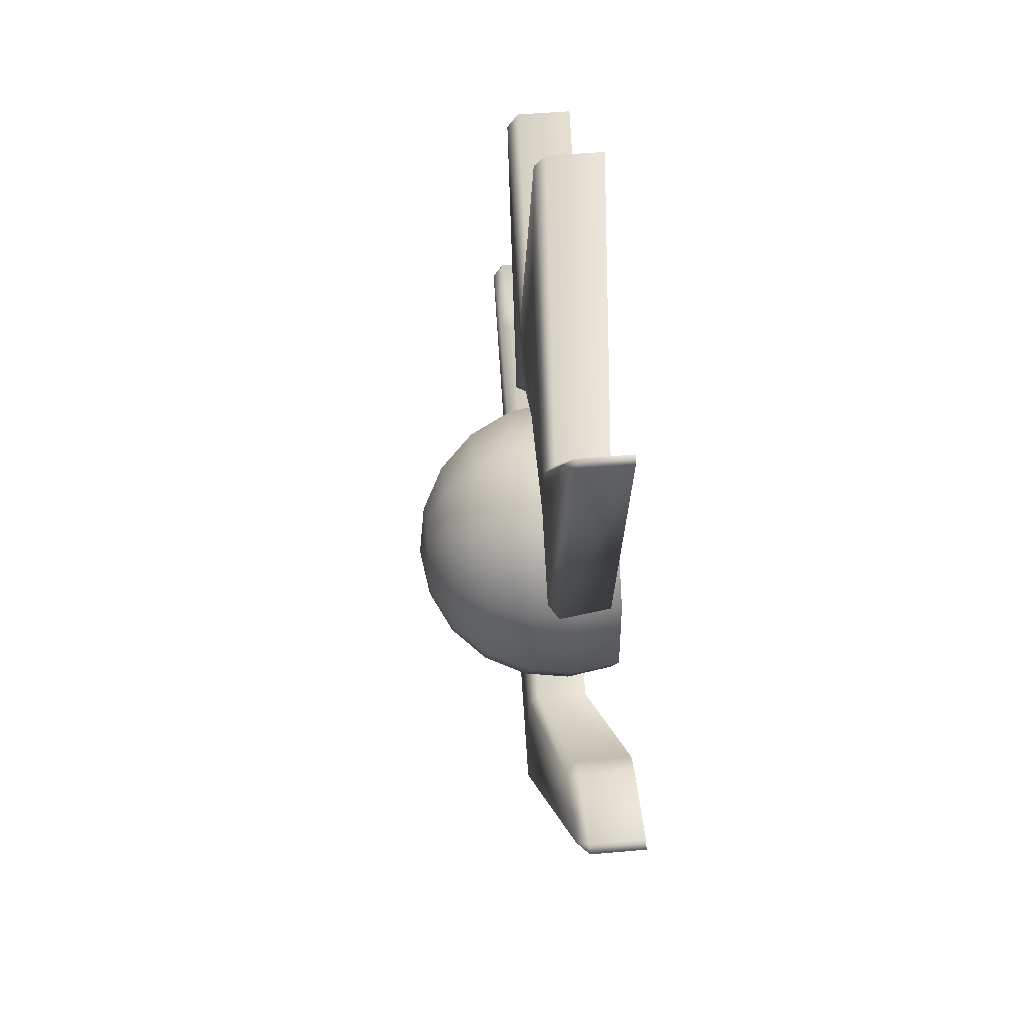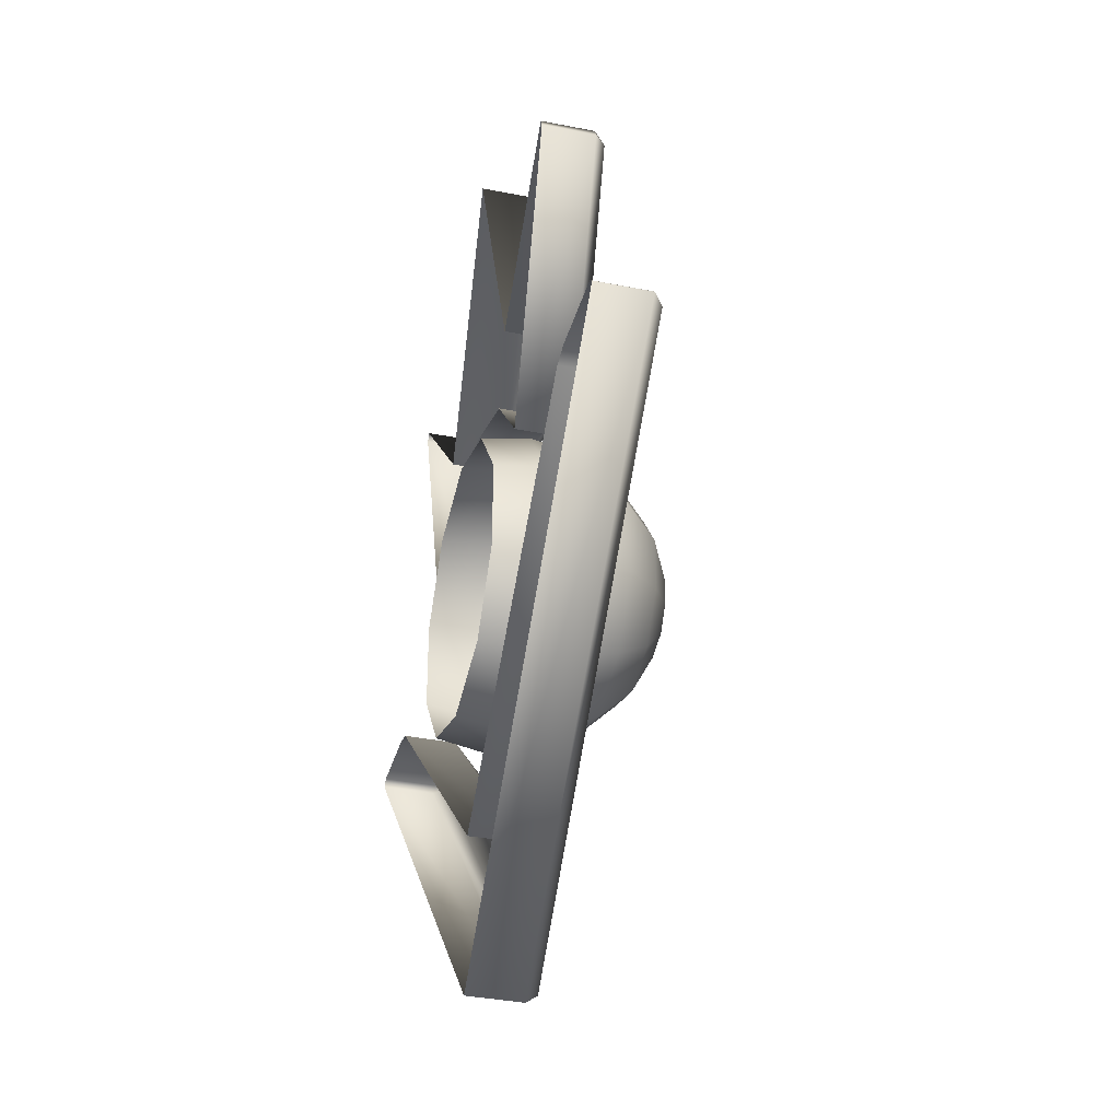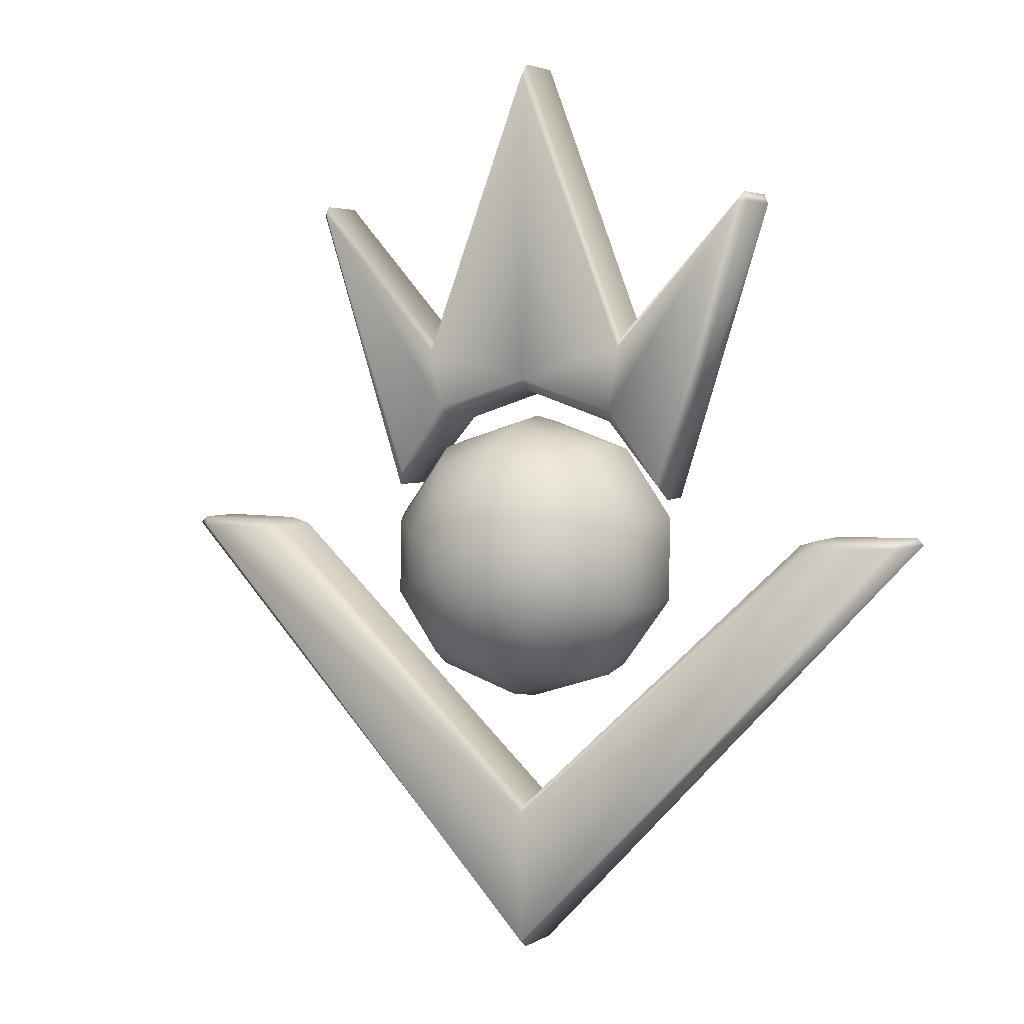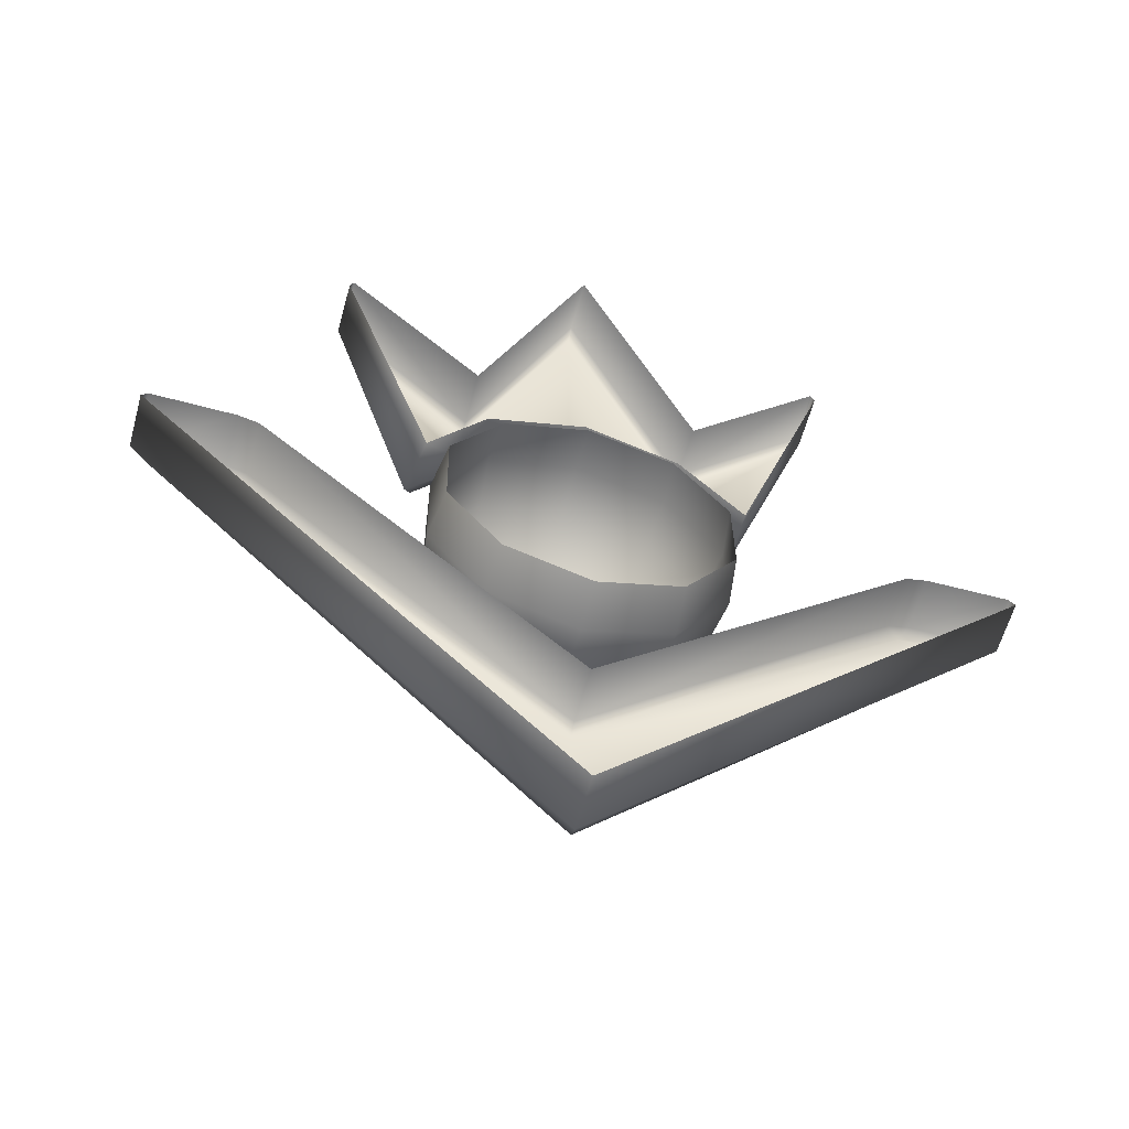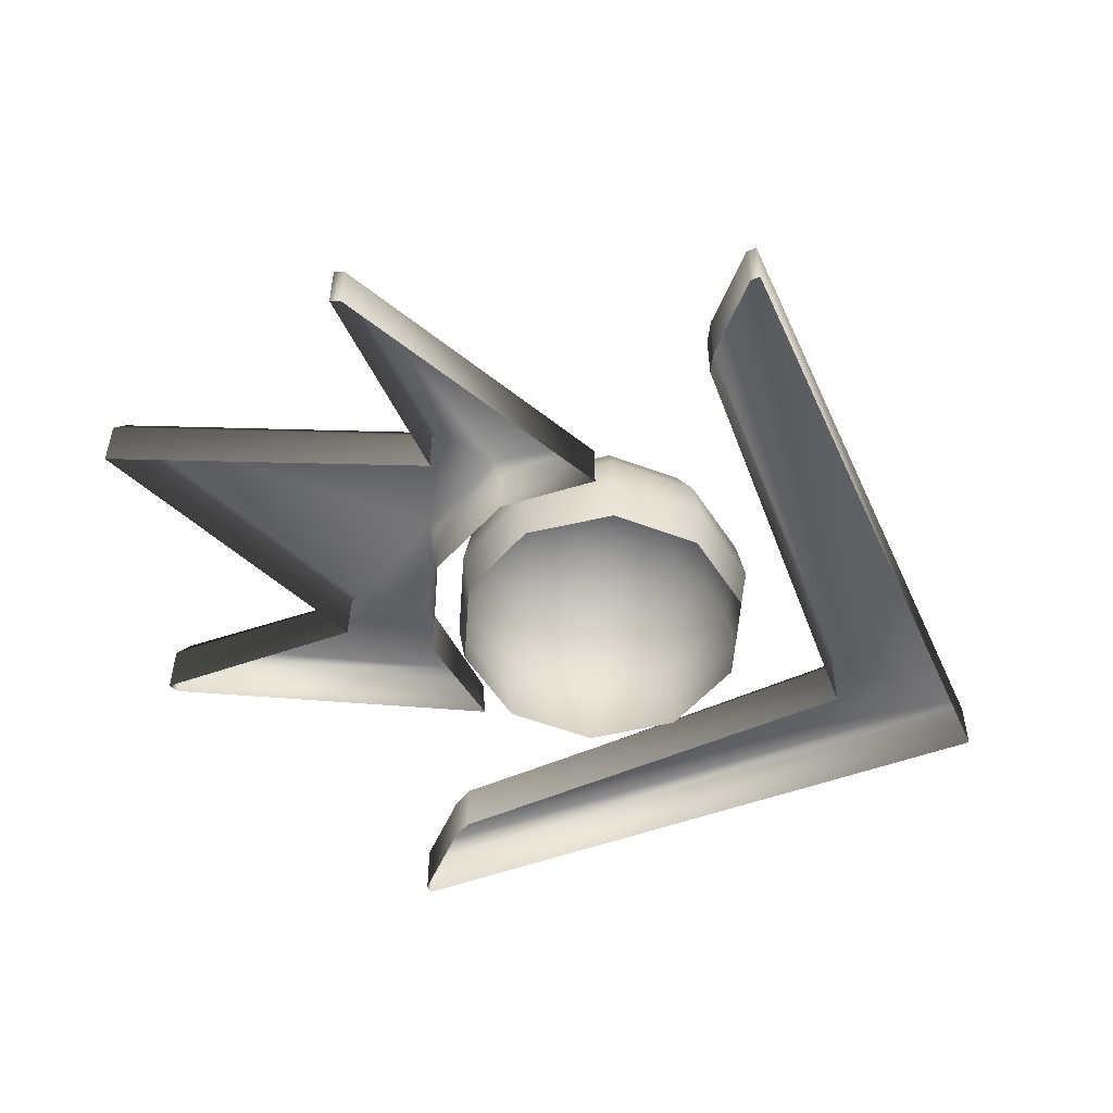
<metadata>
{"format":"obj","ext":"obj","renderer":"f3d","projection":"perspective","resolution":1024,"background":"white","views":[{"elev":46.8,"azim":84.2,"up":"+Y"},{"elev":-35.5,"azim":-104.8,"up":"+Y"},{"elev":3.5,"azim":28.5,"up":"+Y"},{"elev":-59.9,"azim":164.7,"up":"+Y"},{"elev":-53.4,"azim":-112.6,"up":"+Z"}]}
</metadata>
<code>
g default
v 4.244 1.317 -1.436
v 2.664 3.545 -1.436
v 0.07674 4.418 -1.436
v -2.53 3.604 -1.436
v -4.16 1.413 -1.436
v -4.191 -1.317 -1.436
v -2.612 -3.545 -1.436
v -0.02425 -4.418 -1.436
v 2.582 -3.604 -1.436
v 4.213 -1.413 -1.436
v 4.461 1.385 0
v 2.8 3.727 0
v 0.07936 4.645 0
v -2.661 3.789 0
v -4.375 1.486 0
v -4.408 -1.385 0
v -2.747 -3.727 0
v -0.02686 -4.645 0
v 2.714 -3.789 0
v 4.428 -1.486 0
v 4.244 1.317 1.436
v 2.664 3.545 1.436
v 0.07674 4.418 1.436
v -2.53 3.604 1.436
v -4.16 1.413 1.436
v -4.191 -1.317 1.436
v -2.612 -3.545 1.436
v -0.02425 -4.418 1.436
v 2.582 -3.604 1.436
v 4.213 -1.413 1.436
v 3.614 1.121 2.731
v 2.27 3.015 2.731
v 0.06919 3.758 2.731
v -2.148 3.066 2.731
v -3.535 1.202 2.731
v -3.561 -1.121 2.731
v -2.218 -3.015 2.731
v -0.01672 -3.758 2.731
v 2.201 -3.066 2.731
v 3.587 -1.202 2.731
v 2.633 0.8141 3.759
v 1.656 2.191 3.759
v 0.05744 2.731 3.759
v -1.553 2.227 3.759
v -2.561 0.8735 3.759
v -2.58 -0.8141 3.759
v -1.604 -2.191 3.759
v -0.004967 -2.731 3.759
v 1.606 -2.227 3.759
v 2.613 -0.8735 3.759
v 1.397 0.428 4.418
v 0.8833 1.152 4.418
v 0.04266 1.436 4.418
v -0.8043 1.171 4.418
v -1.334 0.4592 4.418
v -1.344 -0.428 4.418
v -0.8308 -1.152 4.418
v 0.009842 -1.436 4.418
v 0.8567 -1.171 4.418
v 1.386 -0.4592 4.418
v 0.02625 -4e-06 4.646
v 0.03517 5.504 -0.9925
v 0.02623 16.04 -1.006
v 0.03517 5.844 0.9925
v 0.03517 5.504 0.6524
v -7.475 11.34 0.9925
v -7.633 11.69 0.6524
v -7.758 11.4 0.6524
v 7.686 11.69 0.6524
v 7.528 11.34 0.9925
v 7.81 11.4 0.6524
v -7.758 11.4 -0.9925
v -7.633 11.69 -0.9941
v 7.686 11.69 -0.9941
v 7.81 11.4 -0.9925
v 0.02623 16.04 0.6524
v 0.02623 15.7 0.9925
v 3.483 6.865 0.9925
v 3.443 7.159 0.6524
v 3.461 7.195 -0.9985
v -3.392 6.769 0.9925
v -3.386 7.053 0.6524
v -3.438 7.037 -0.9992
v 4.837 2.015 -0.9925
v 5.116 2.015 0.6524
v 4.895 2.491 0.9925
v -4.537 2.769 0.9925
v -4.789 2.293 0.6524
v -4.813 2.293 -0.9925
v 3.158 4.836 0.9925
v 3.03 4.501 0.6524
v 3.068 4.499 -0.9925
v -3.017 4.897 0.9925
v -2.842 4.573 0.6524
v -2.852 4.557 -0.9925
v -8e-06 -12.96 -0.9997
v -8e-06 -8.185 -1.013
v -8e-06 -12.73 0.9998
v -8e-06 -12.96 0.6572
v -12.57 0.7213 0.9998
v -12.83 0.9621 0.6572
v -13.04 0.759 0.6572
v 12.83 0.9621 0.6572
v 12.57 0.7213 0.9998
v 13.04 0.759 0.6572
v -13.04 0.759 -0.9997
v -12.83 0.9621 -1.001
v 12.83 0.9621 -1.001
v 13.04 0.759 -0.9997
v 10.28 0.9211 0.6572
v 9.635 0.7377 0.6572
v 10.07 0.6812 0.9998
v -8e-06 -8.185 0.6572
v -8e-06 -8.422 0.9998
v -9.635 0.7377 0.6572
v -10.28 0.9211 0.6572
v -10.07 0.6812 0.9998
v 9.635 0.7377 -1.013
v 10.28 0.9211 -1.012
v -10.28 0.9211 -1.012
v -9.635 0.7377 -1.013
g item_megaburst
f 1 2 12 11
f 2 3 13 12
f 3 4 14 13
f 4 5 15 14
f 5 6 16 15
f 6 7 17 16
f 7 8 18 17
f 8 9 19 18
f 9 10 20 19
f 10 1 11 20
f 11 12 22 21
f 12 13 23 22
f 13 14 24 23
f 14 15 25 24
f 15 16 26 25
f 16 17 27 26
f 17 18 28 27
f 18 19 29 28
f 19 20 30 29
f 20 11 21 30
f 21 22 32 31
f 22 23 33 32
f 23 24 34 33
f 24 25 35 34
f 25 26 36 35
f 26 27 37 36
f 27 28 38 37
f 28 29 39 38
f 29 30 40 39
f 30 21 31 40
f 31 32 42 41
f 32 33 43 42
f 33 34 44 43
f 34 35 45 44
f 35 36 46 45
f 36 37 47 46
f 37 38 48 47
f 38 39 49 48
f 39 40 50 49
f 40 31 41 50
f 41 42 52 51
f 42 43 53 52
f 43 44 54 53
f 44 45 55 54
f 45 46 56 55
f 46 47 57 56
f 47 48 58 57
f 48 49 59 58
f 49 50 60 59
f 50 41 51 60
f 51 52 61
f 52 53 61
f 53 54 61
f 54 55 61
f 55 56 61
f 56 57 61
f 57 58 61
f 58 59 61
f 59 60 61
f 60 51 61
f 84 85 91 92
f 62 65 94 95
f 80 63 76 79
f 65 64 93 94
f 90 91 85 86
f 68 67 73 72
f 69 71 75 74
f 79 76 77 78
f 66 67 68
f 69 70 71
f 69 79 78 70
f 74 80 79 69
f 64 78 77 81
f 82 81 77 76
f 76 63 83 82
f 75 71 85 84
f 86 85 71 70
f 90 86 70 78
f 81 93 64
f 88 87 66 68
f 89 88 68 72
f 64 90 78
f 64 65 91 90
f 92 91 65 62
f 82 83 73 67
f 66 81 82 67
f 93 81 66 87
f 94 93 87 88
f 95 94 88 89
f 109 105 99 96
f 96 99 102 106
f 113 111 118 97
f 121 115 113 97
f 98 104 112 114
f 107 101 116 120
f 114 117 100 98
f 119 110 103 108
f 99 98 100 102
f 98 99 105 104
f 101 100 117 116
f 102 101 107 106
f 104 103 110 112
f 103 105 109 108
f 111 110 119 118
f 112 111 113 114
f 114 113 115 117
f 116 115 121 120
f 100 101 102
f 103 104 105
f 110 111 112
f 115 116 117

</code>
